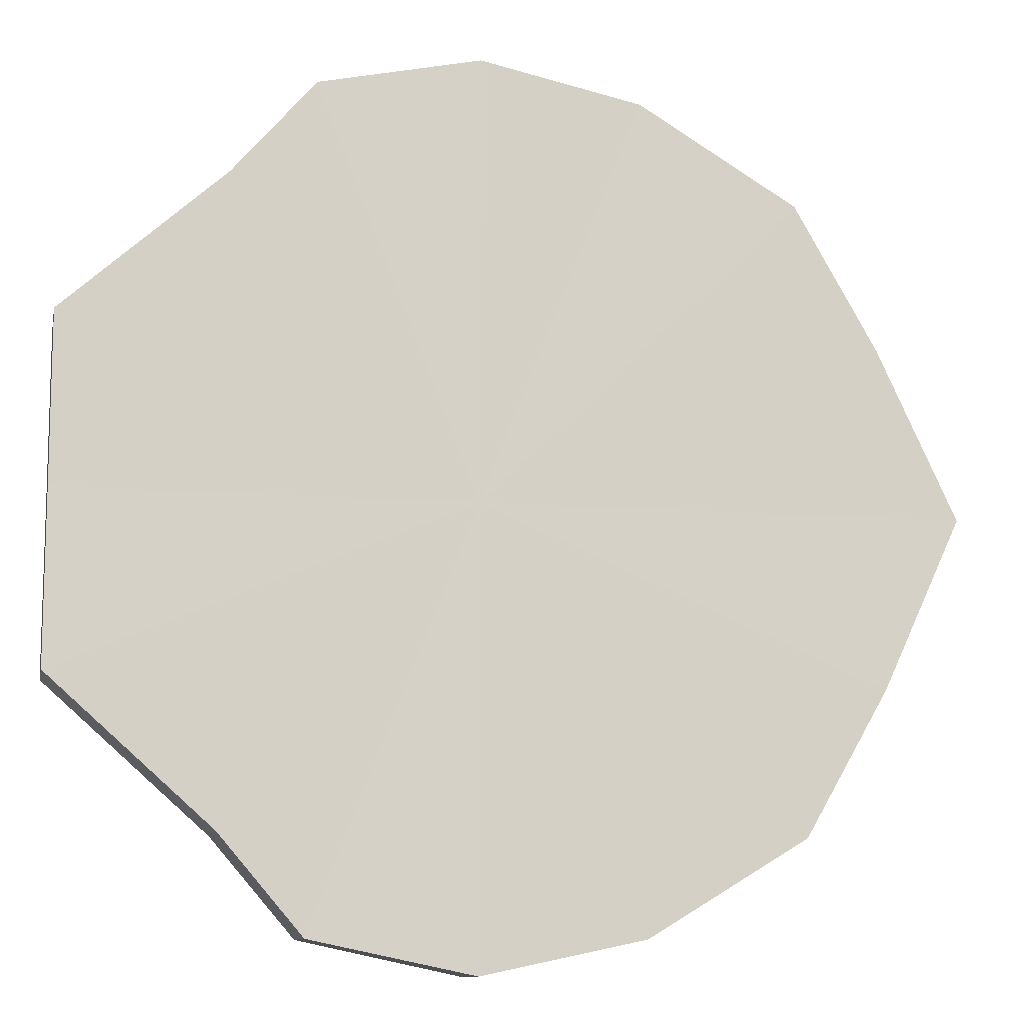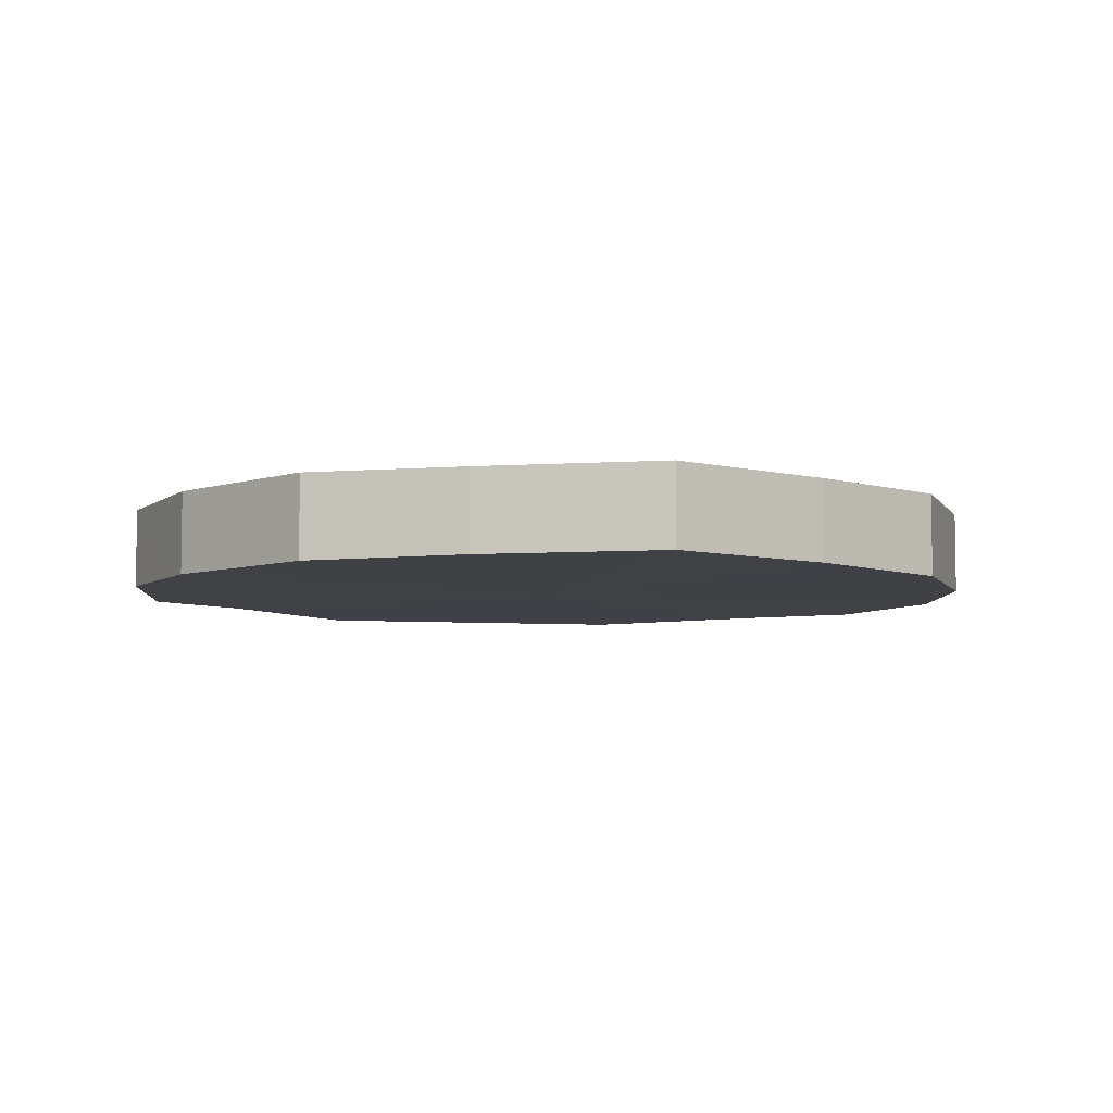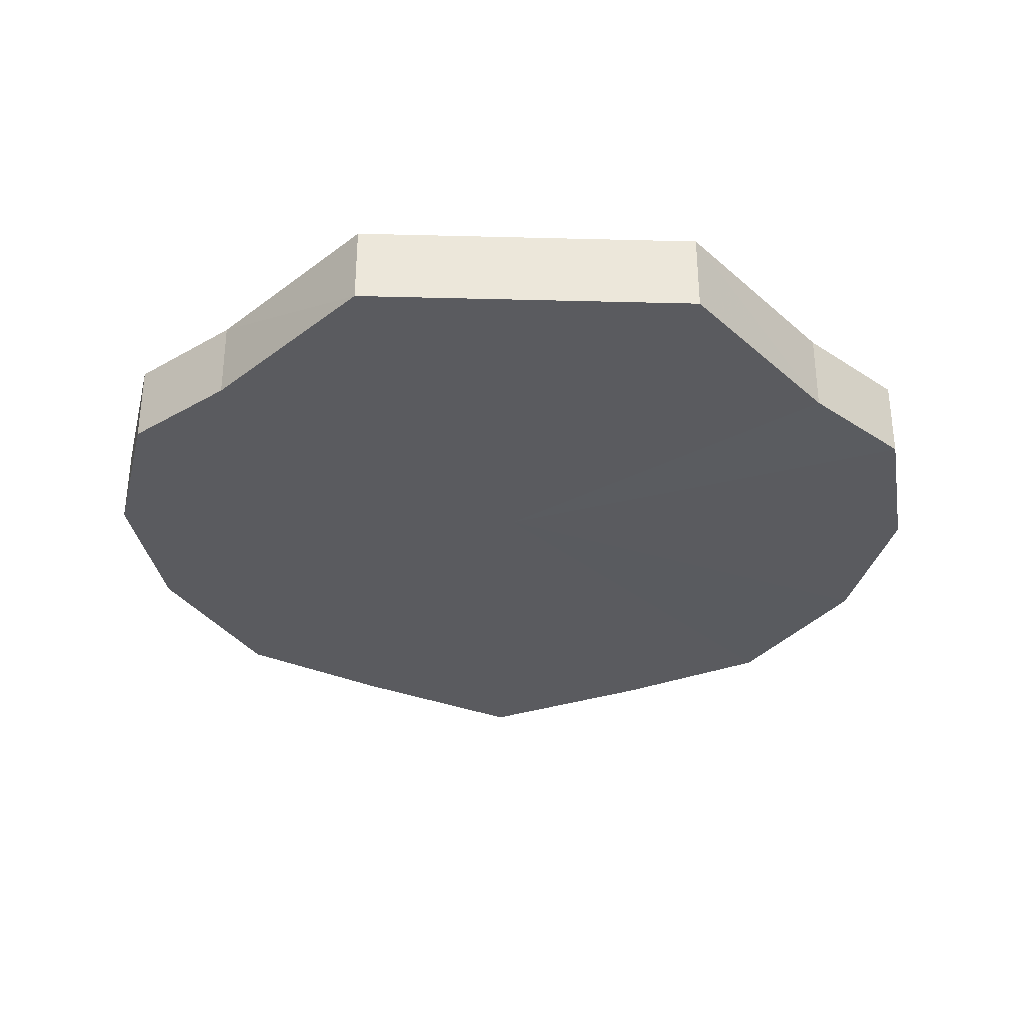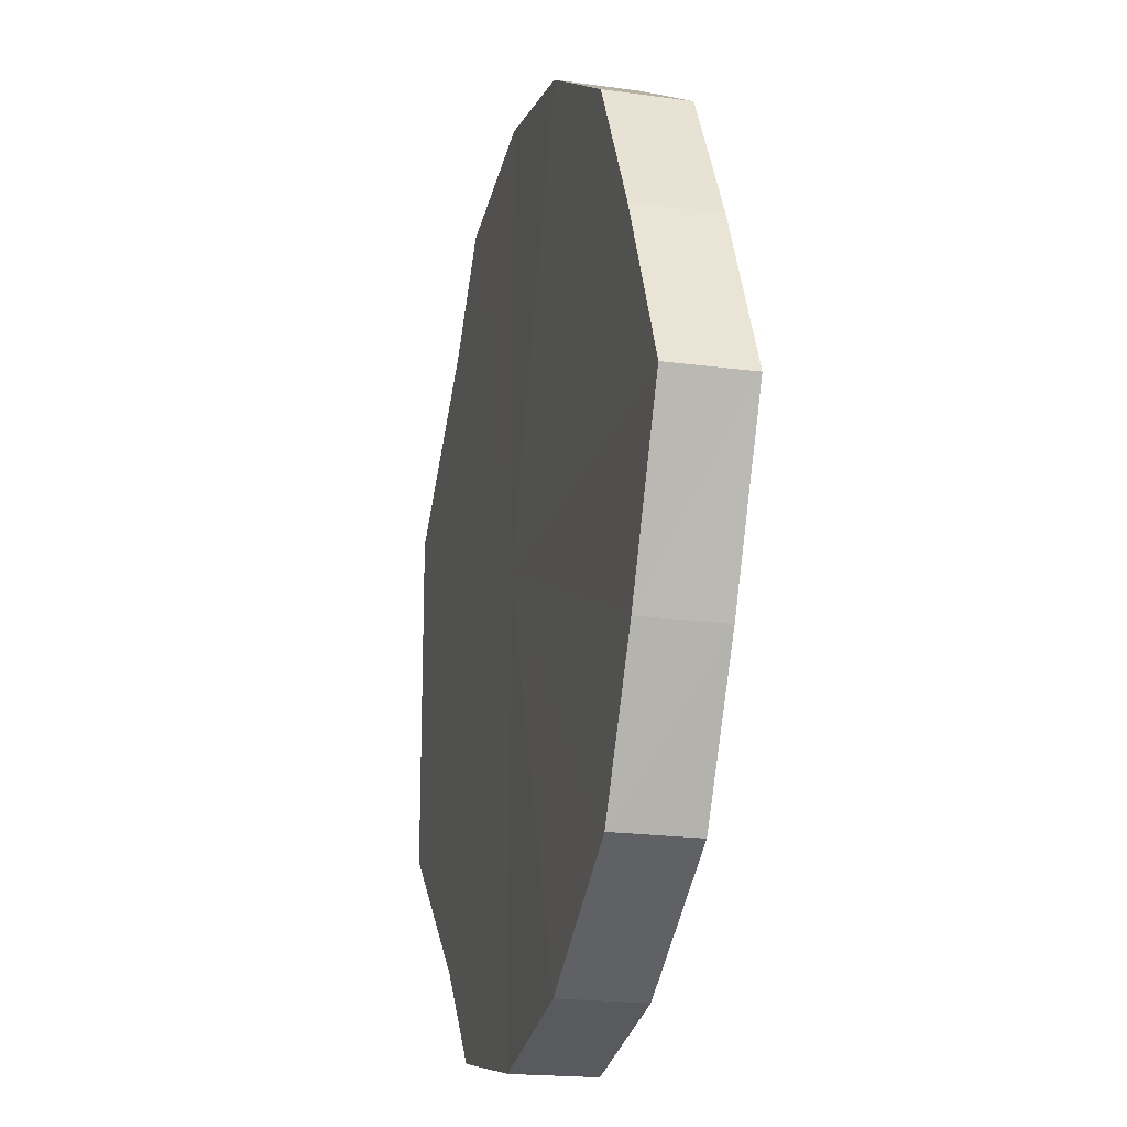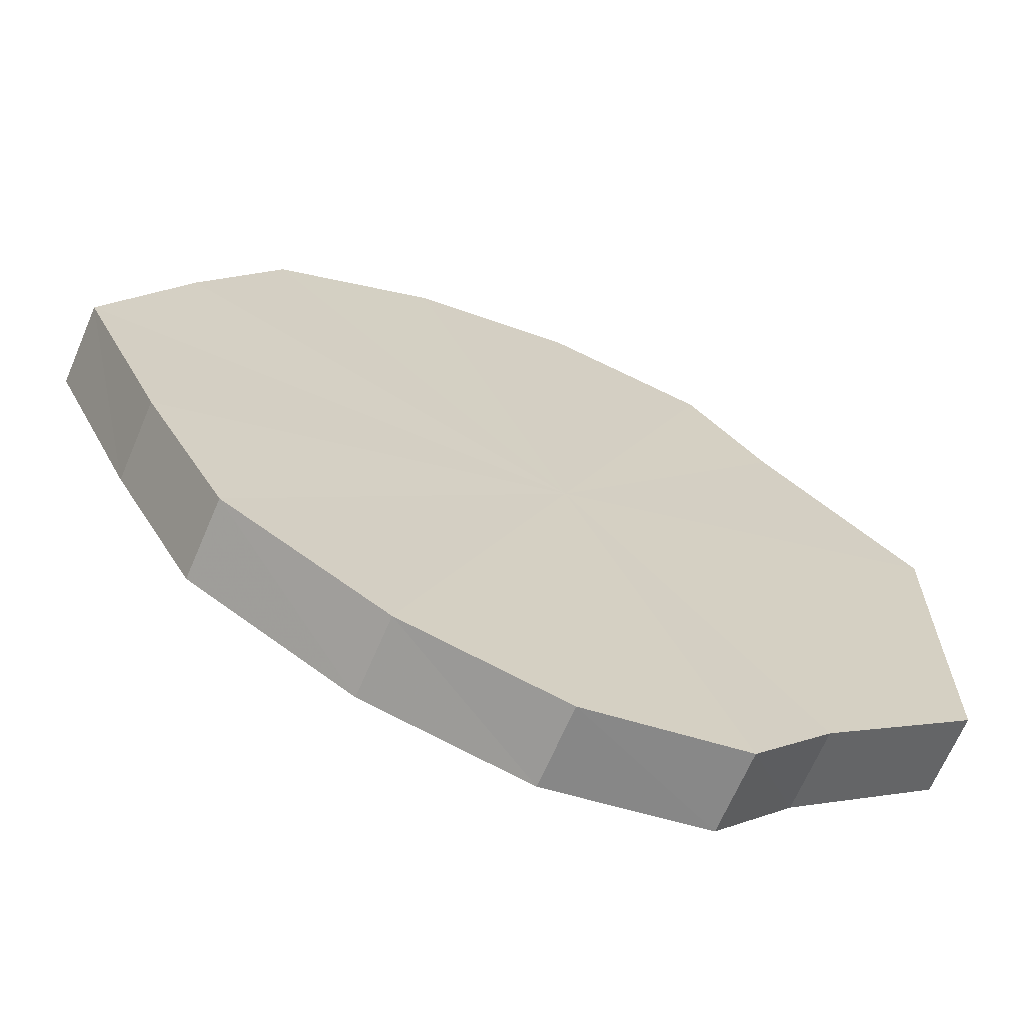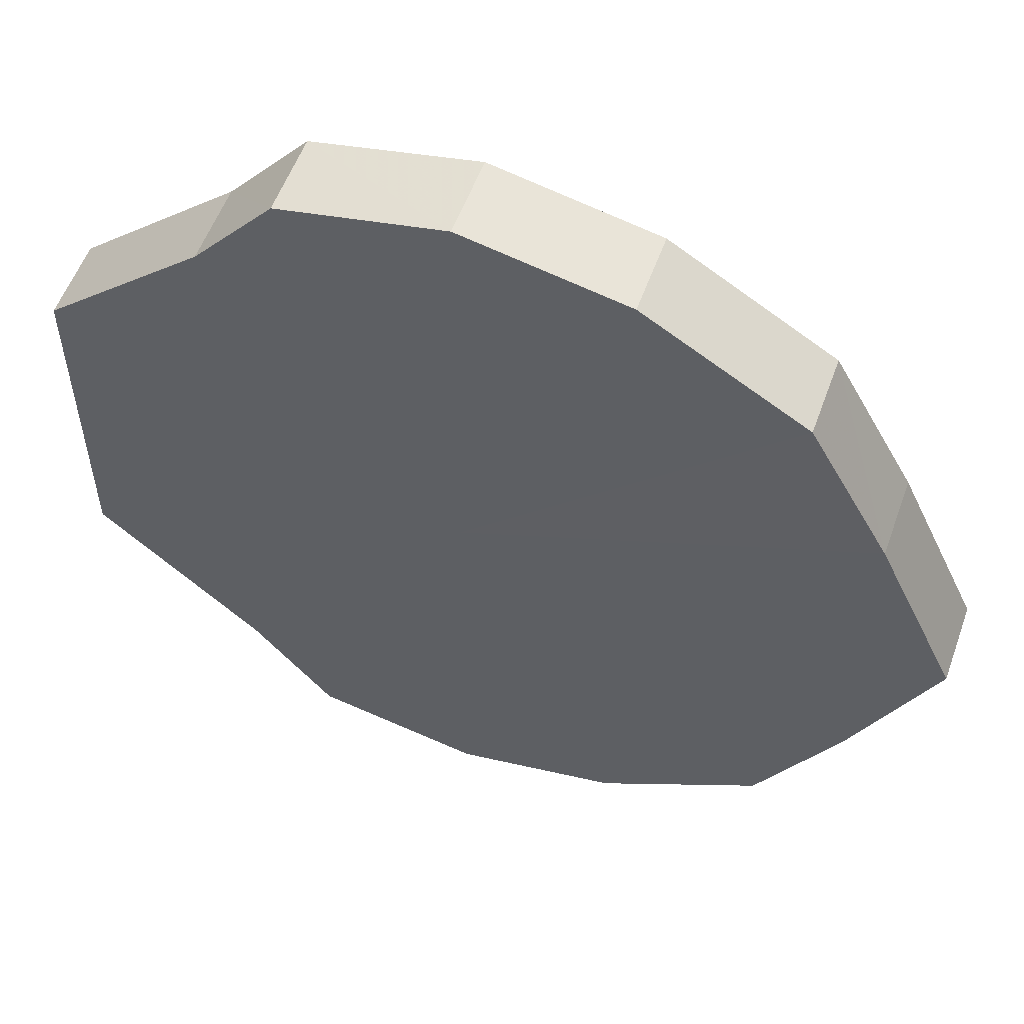
<metadata>
{"format":"obj","ext":"obj","renderer":"f3d","projection":"perspective","resolution":1024,"background":"white","views":[{"elev":-10.8,"azim":-11.5,"up":"+Z"},{"elev":-6.0,"azim":76.1,"up":"+Y"},{"elev":-33.1,"azim":-92.0,"up":"+Y"},{"elev":-19.6,"azim":75.9,"up":"+Z"},{"elev":-66.9,"azim":157.0,"up":"+Z"},{"elev":55.8,"azim":19.8,"up":"+Z"}]}
</metadata>
<code>
o 14883
v 2229 1868 9.872
v 2229 1868 9.893
v 2229 1868 9.872
v 2229 1868 9.911
v 2229 1868 9.893
v 2229 1868 9.851
v 2229 1868 9.851
v 2229 1868 9.922
v 2229 1868 9.911
v 2229 1868 9.833
v 2229 1868 9.833
v 2229 1868 9.927
v 2229 1868 9.922
v 2229 1868 9.821
v 2229 1868 9.821
v 2229 1868 9.922
v 2229 1868 9.927
v 2229 1868 9.817
v 2229 1868 9.817
v 2229 1868 9.911
v 2229 1868 9.922
v 2229 1868 9.821
v 2229 1868 9.821
v 2229 1868 9.893
v 2229 1868 9.911
v 2229 1868 9.833
v 2229 1868 9.833
v 2229 1868 9.872
v 2229 1868 9.893
v 2229 1868 9.851
v 2229 1868 9.851
v 2229 1868 9.872
v 2229 1868 9.872
v 2229 1868 9.893
v 2229 1868 9.893
v 2229 1868 9.911
v 2229 1868 9.911
v 2229 1868 9.851
v 2229 1868 9.872
v 2229 1868 9.833
v 2229 1868 9.851
v 2229 1868 9.922
v 2229 1868 9.922
v 2229 1868 9.821
v 2229 1868 9.833
v 2229 1868 9.817
v 2229 1868 9.821
v 2229 1868 9.927
v 2229 1868 9.927
v 2229 1868 9.821
v 2229 1868 9.817
v 2229 1868 9.833
v 2229 1868 9.821
v 2229 1868 9.922
v 2229 1868 9.922
v 2229 1868 9.851
v 2229 1868 9.833
v 2229 1868 9.872
v 2229 1868 9.851
v 2229 1868 9.911
v 2229 1868 9.911
v 2229 1868 9.893
v 2229 1868 9.872
v 2229 1868 9.893
v 2229 1868 9.872
v 2229 1868 9.893
v 2229 1868 9.872
v 2229 1868 9.911
v 2229 1868 9.851
v 2229 1868 9.922
v 2229 1868 9.833
v 2229 1868 9.927
v 2229 1868 9.821
v 2229 1868 9.922
v 2229 1868 9.817
v 2229 1868 9.911
v 2229 1868 9.821
v 2229 1868 9.893
v 2229 1868 9.833
v 2229 1868 9.872
v 2229 1868 9.851
v 2229 1868 9.872
v 2229 1868 9.872
v 2229 1868 9.893
v 2229 1868 9.851
v 2229 1868 9.911
v 2229 1868 9.833
v 2229 1868 9.922
v 2229 1868 9.821
v 2229 1868 9.927
v 2229 1868 9.817
v 2229 1868 9.922
v 2229 1868 9.821
v 2229 1868 9.911
v 2229 1868 9.833
v 2229 1868 9.893
v 2229 1868 9.851
v 2229 1868 9.872
f 1 2 3
f 2 4 5
f 6 1 7
f 4 8 9
f 10 6 11
f 8 12 13
f 14 10 15
f 12 16 17
f 18 14 19
f 16 20 21
f 22 18 23
f 20 24 25
f 26 22 27
f 24 28 29
f 30 26 31
f 28 30 32
f 33 34 35
f 35 36 37
f 38 39 33
f 40 41 38
f 37 42 43
f 44 45 40
f 46 47 44
f 43 48 49
f 50 51 46
f 52 53 50
f 49 54 55
f 56 57 52
f 58 59 56
f 55 60 61
f 62 63 58
f 61 64 62
f 65 66 67
f 65 68 66
f 65 67 69
f 65 70 68
f 65 69 71
f 65 72 70
f 65 71 73
f 65 74 72
f 65 73 75
f 65 76 74
f 65 75 77
f 65 78 76
f 65 77 79
f 65 80 78
f 65 79 81
f 65 81 80
f 82 83 84
f 82 85 83
f 82 84 86
f 82 87 85
f 82 86 88
f 82 89 87
f 82 88 90
f 82 91 89
f 82 90 92
f 82 93 91
f 82 92 94
f 82 95 93
f 82 94 96
f 82 97 95
f 82 96 98
f 82 98 97

</code>
